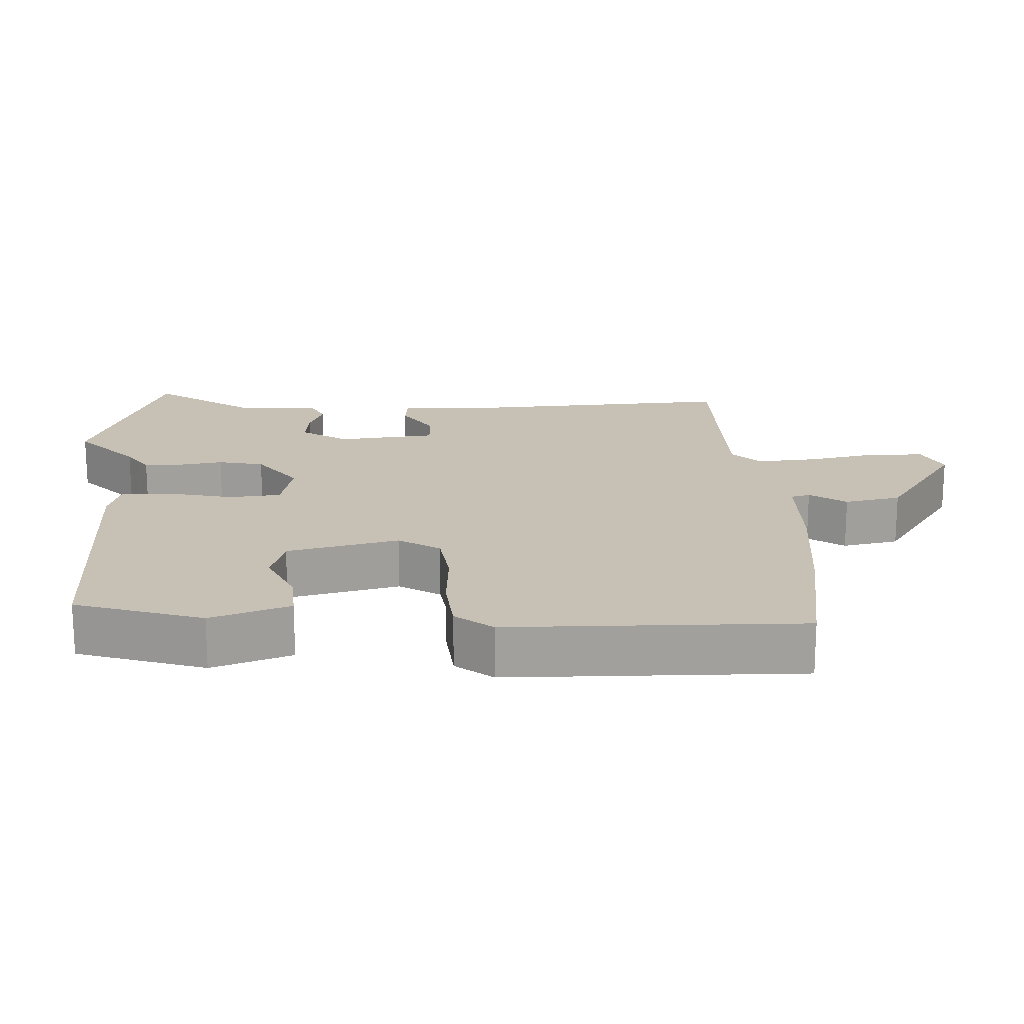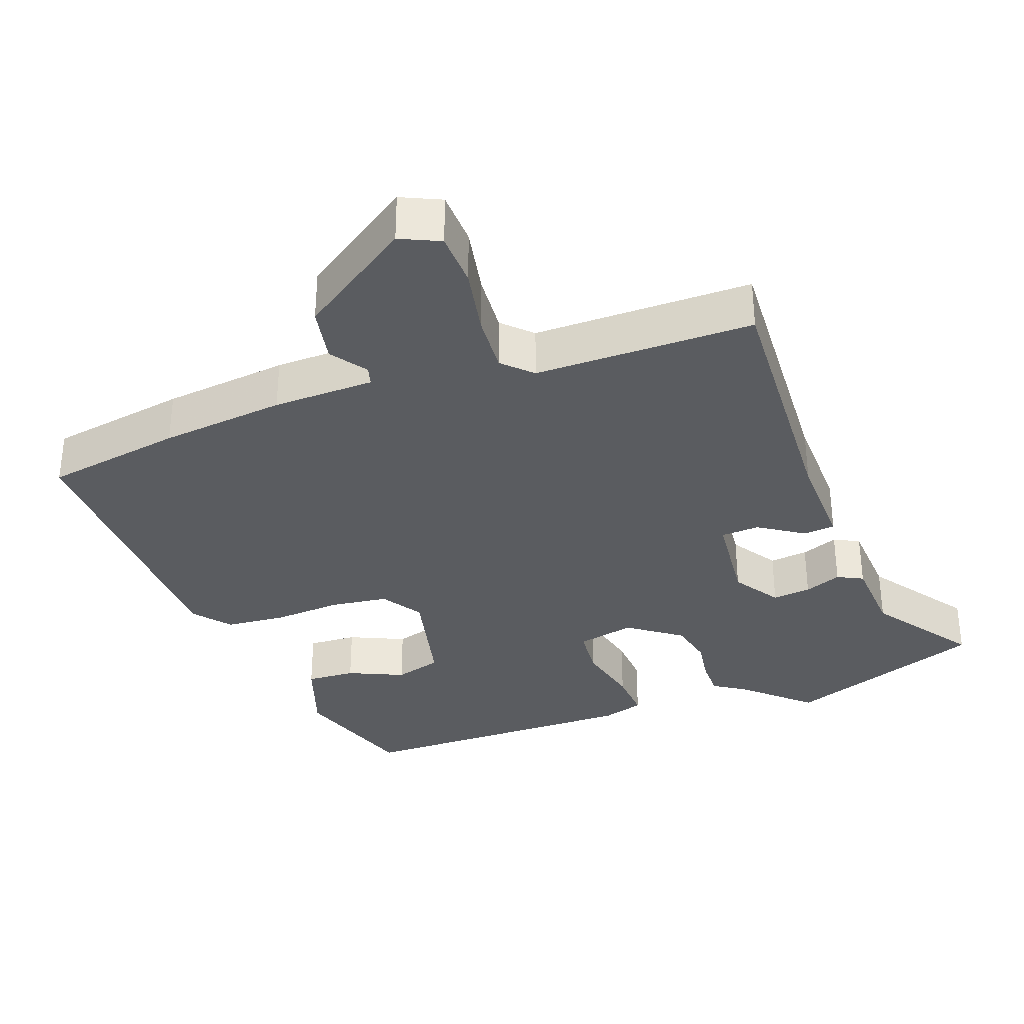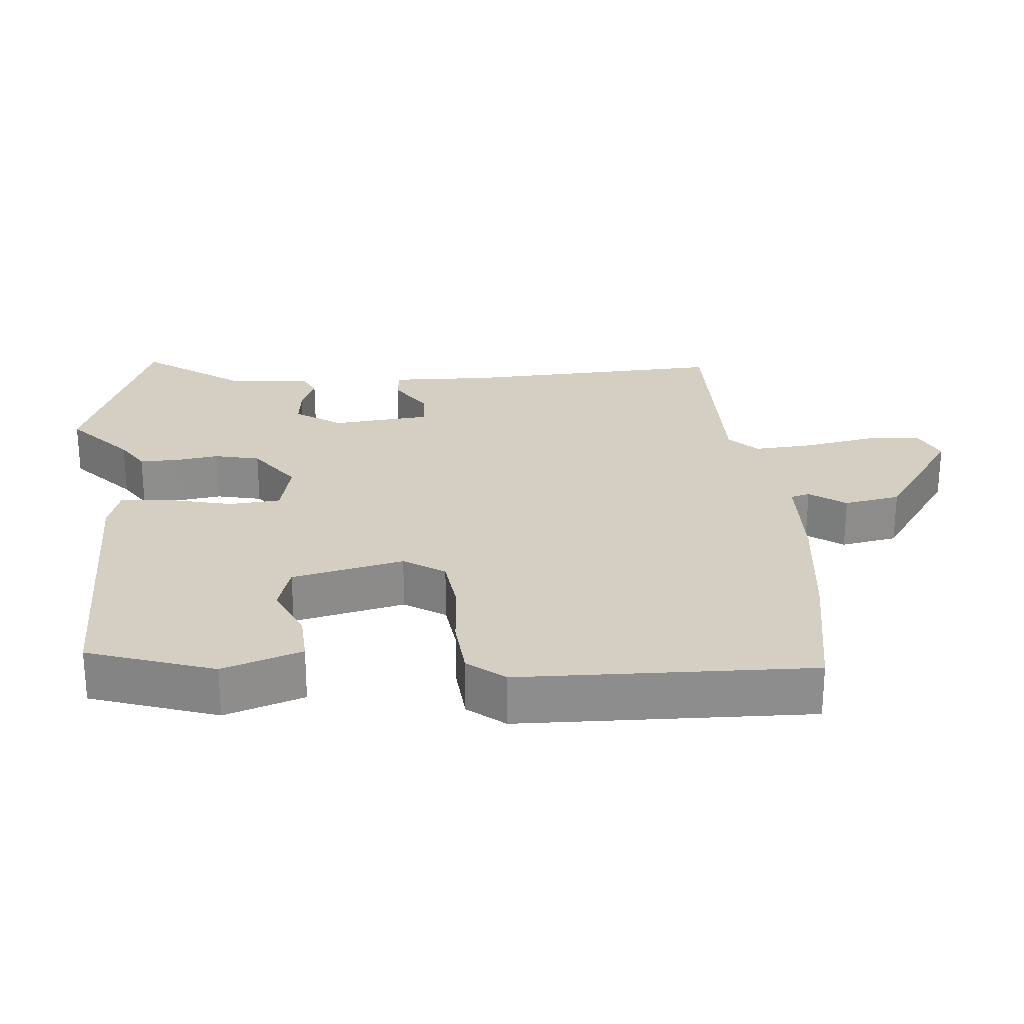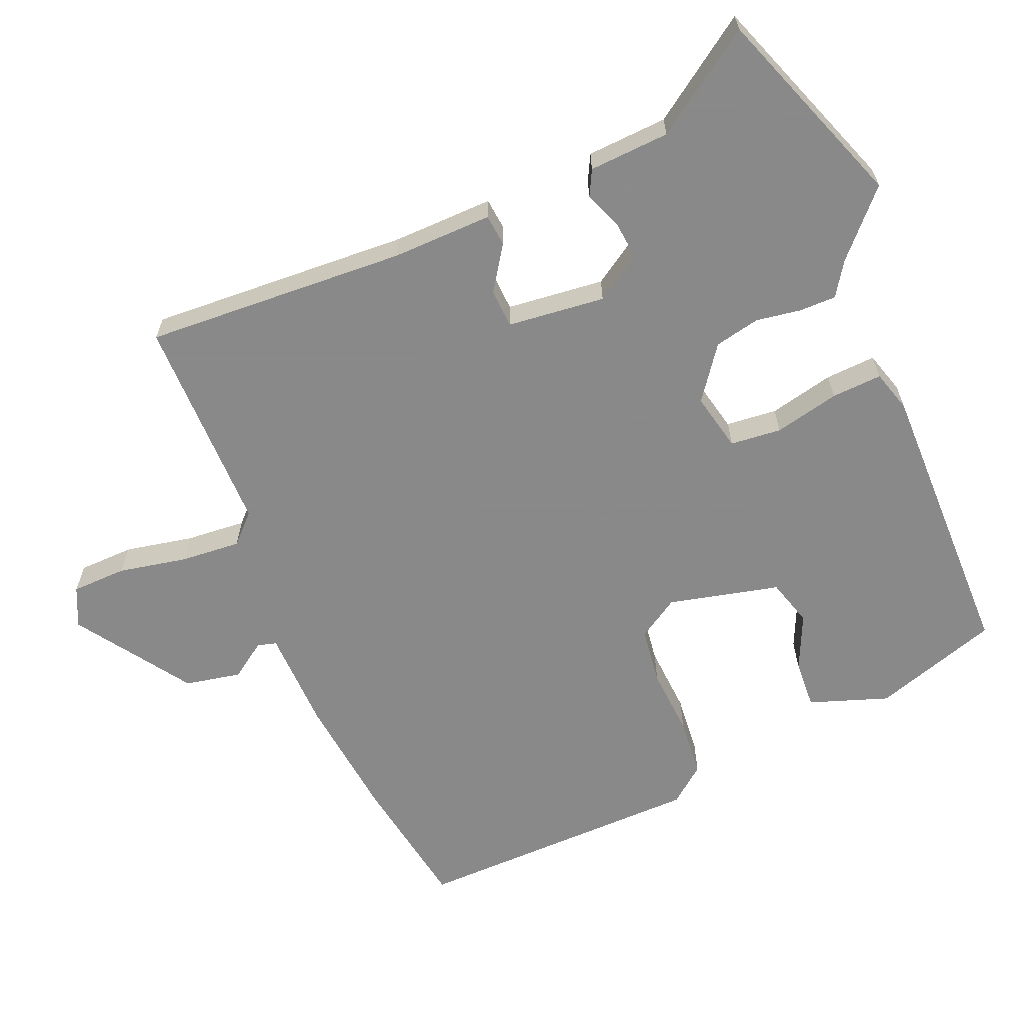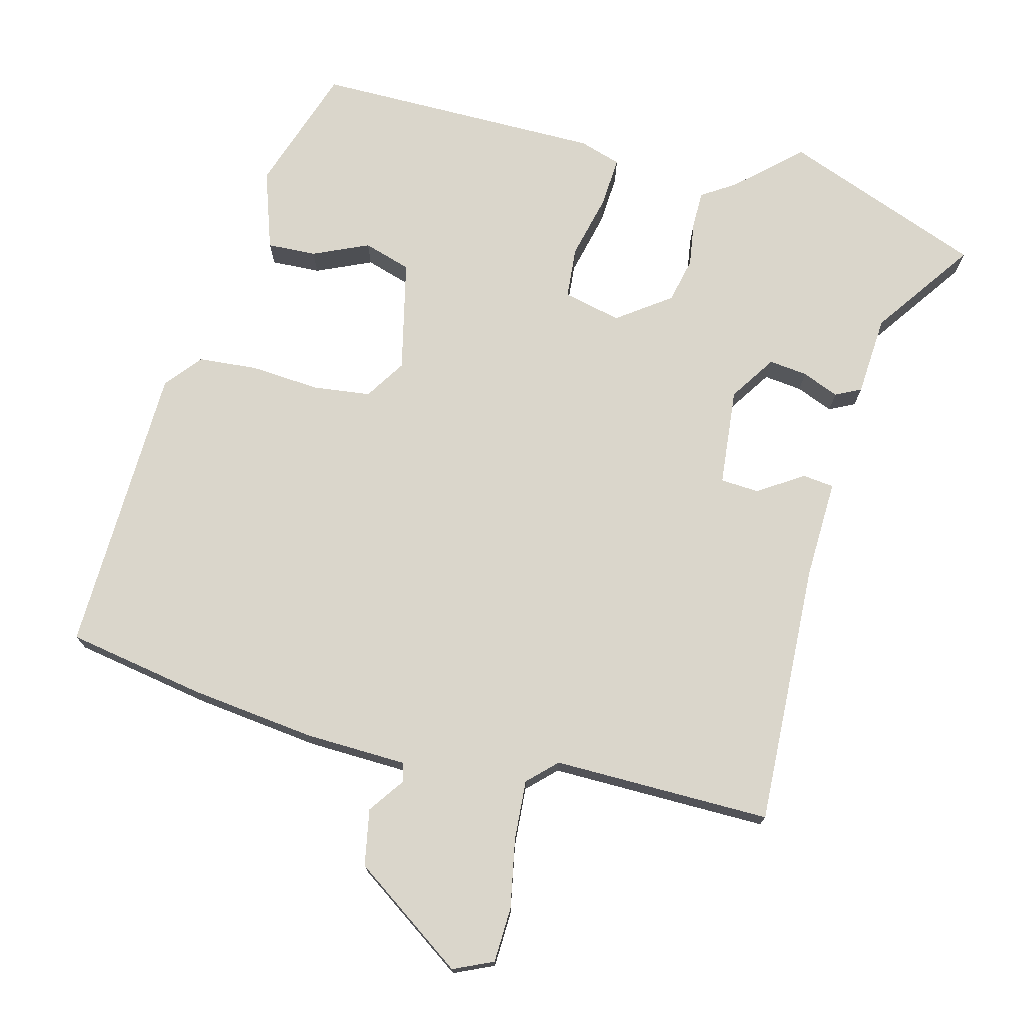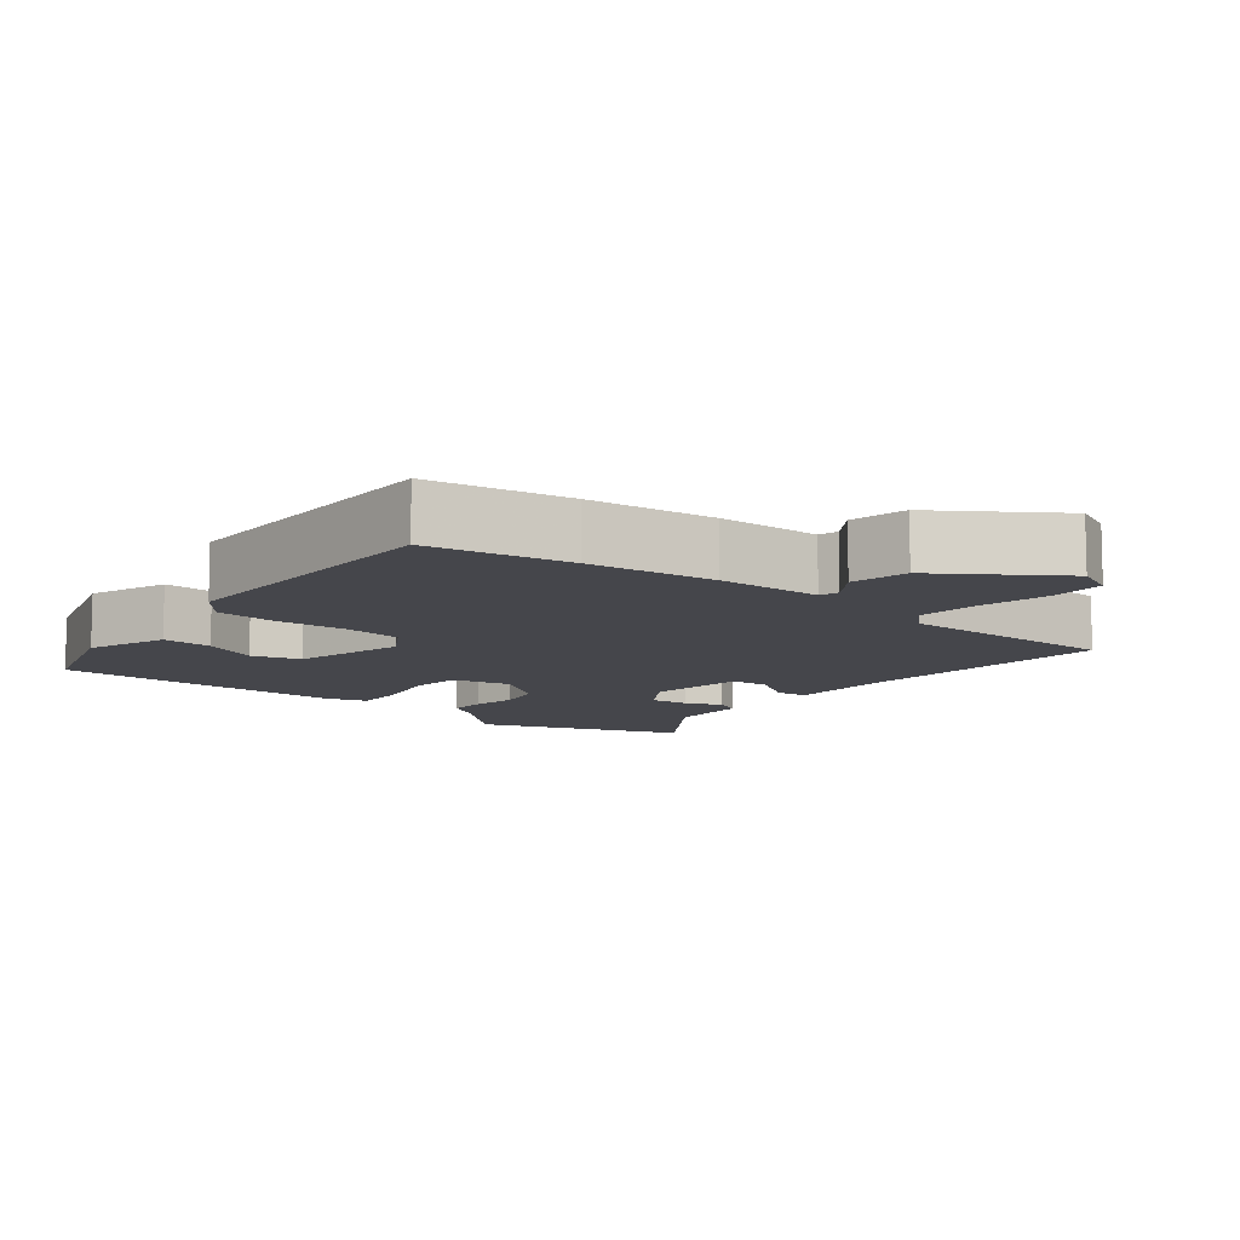
<metadata>
{"format":"obj","ext":"obj","renderer":"f3d","projection":"perspective","resolution":1024,"background":"white","views":[{"elev":18.6,"azim":88.0,"up":"+Y"},{"elev":-33.6,"azim":-158.9,"up":"+Y"},{"elev":25.6,"azim":86.4,"up":"+Y"},{"elev":-63.3,"azim":-66.4,"up":"+Y"},{"elev":73.9,"azim":-164.1,"up":"+Y"},{"elev":-10.0,"azim":141.8,"up":"+Y"}]}
</metadata>
<code>
v -0.508 0.07 -0.473
v -0.482 0.07 -0.099
v -0.483 0.07 0.044
v -0.438 0.07 0.048
v -0.375 0.07 0.005
v -0.32 0.07 0.007
v -0.303 0.07 0.146
v -0.345 0.07 0.213
v -0.4 0.07 0.208
v -0.453 0.07 0.188
v -0.489 0.07 0.207
v -0.494 0.07 0.322
v -0.592 0.07 0.468
v -0.305 0.07 0.569
v -0.218 0.07 0.486
v -0.171 0.07 0.454
v -0.172 0.07 0.401
v -0.183 0.07 0.338
v -0.17 0.07 0.273
v -0.096 0.07 0.217
v -0.013 0.07 0.234
v -0.005 0.07 0.307
v -0.025 0.07 0.4
v -0.028 0.07 0.472
v 0.032 0.07 0.489
v 0.443 0.07 0.479
v 0.499 0.07 0.298
v 0.458 0.07 0.186
v 0.388 0.07 0.191
v 0.31 0.07 0.228
v 0.242 0.07 0.209
v 0.202 0.07 0.051
v 0.238 0.07 -0.008
v 0.32 0.07 -0.02
v 0.418 0.07 -0.015
v 0.503 0.07 -0.024
v 0.544 0.07 -0.077
v 0.545 0.07 -0.493
v 0.347 0.07 -0.523
v 0.168 0.07 -0.54
v 0.023 0.07 -0.541
v 0.015 0.07 -0.568
v 0.05 0.07 -0.62
v 0.033 0.07 -0.7
v -0.13 0.07 -0.807
v -0.186 0.07 -0.78
v -0.187 0.07 -0.701
v -0.166 0.07 -0.603
v -0.158 0.07 -0.518
v -0.197 0.07 -0.478
v -0.508 0 -0.473
v -0.482 0 -0.099
v -0.483 0 0.044
v -0.438 0 0.048
v -0.375 0 0.005
v -0.32 0 0.007
v -0.303 0 0.146
v -0.345 0 0.213
v -0.4 0 0.208
v -0.453 0 0.188
v -0.489 0 0.207
v -0.494 0 0.322
v -0.592 0 0.468
v -0.305 0 0.569
v -0.218 0 0.486
v -0.171 0 0.454
v -0.172 0 0.401
v -0.183 0 0.338
v -0.17 0 0.273
v -0.096 0 0.217
v -0.013 0 0.234
v -0.005 0 0.307
v -0.025 0 0.4
v -0.028 0 0.472
v 0.032 0 0.489
v 0.443 0 0.479
v 0.499 0 0.298
v 0.458 0 0.186
v 0.388 0 0.191
v 0.31 0 0.228
v 0.242 0 0.209
v 0.202 0 0.051
v 0.238 0 -0.008
v 0.32 0 -0.02
v 0.418 0 -0.015
v 0.503 0 -0.024
v 0.544 0 -0.077
v 0.545 0 -0.493
v 0.347 0 -0.523
v 0.168 0 -0.54
v 0.023 0 -0.541
v 0.015 0 -0.568
v 0.05 0 -0.62
v 0.033 0 -0.7
v -0.13 0 -0.807
v -0.186 0 -0.78
v -0.187 0 -0.701
v -0.166 0 -0.603
v -0.158 0 -0.518
v -0.197 0 -0.478
f 45 46 47 48
f 45 48 49
f 42 43 44 45
f 41 42 45 49
f 40 41 49 50
f 38 39 40 50
f 34 35 36 37
f 33 34 37 38
f 27 28 29 30
f 27 30 31
f 26 27 31
f 25 26 31
f 22 23 24 25
f 21 22 25 31
f 20 21 31 32
f 15 16 17 18
f 15 18 19
f 12 13 14 15
f 12 15 19
f 9 10 11 12
f 8 9 12 19
f 7 8 19 20
f 2 3 4 5
f 50 1 2 5
f 33 38 50 5
f 6 7 20 32
f 6 32 33
f 5 6 33
f 98 97 96 95
f 99 98 95
f 95 94 93 92
f 99 95 92 91
f 100 99 91 90
f 100 90 89 88
f 87 86 85 84
f 88 87 84 83
f 80 79 78 77
f 81 80 77
f 81 77 76
f 81 76 75
f 75 74 73 72
f 81 75 72 71
f 82 81 71 70
f 68 67 66 65
f 69 68 65
f 65 64 63 62
f 69 65 62
f 62 61 60 59
f 69 62 59 58
f 70 69 58 57
f 55 54 53 52
f 55 52 51 100
f 55 100 88 83
f 82 70 57 56
f 83 82 56
f 83 56 55
f 1 51 52 2
f 2 52 53 3
f 3 53 54 4
f 4 54 55 5
f 5 55 56 6
f 6 56 57 7
f 7 57 58 8
f 8 58 59 9
f 9 59 60 10
f 10 60 61 11
f 11 61 62 12
f 12 62 63 13
f 13 63 64 14
f 14 64 65 15
f 15 65 66 16
f 16 66 67 17
f 17 67 68 18
f 18 68 69 19
f 19 69 70 20
f 20 70 71 21
f 21 71 72 22
f 22 72 73 23
f 23 73 74 24
f 24 74 75 25
f 25 75 76 26
f 26 76 77 27
f 27 77 78 28
f 28 78 79 29
f 29 79 80 30
f 30 80 81 31
f 31 81 82 32
f 32 82 83 33
f 33 83 84 34
f 34 84 85 35
f 35 85 86 36
f 36 86 87 37
f 37 87 88 38
f 38 88 89 39
f 39 89 90 40
f 40 90 91 41
f 41 91 92 42
f 42 92 93 43
f 43 93 94 44
f 44 94 95 45
f 45 95 96 46
f 46 96 97 47
f 47 97 98 48
f 48 98 99 49
f 49 99 100 50
f 50 100 51 1

</code>
